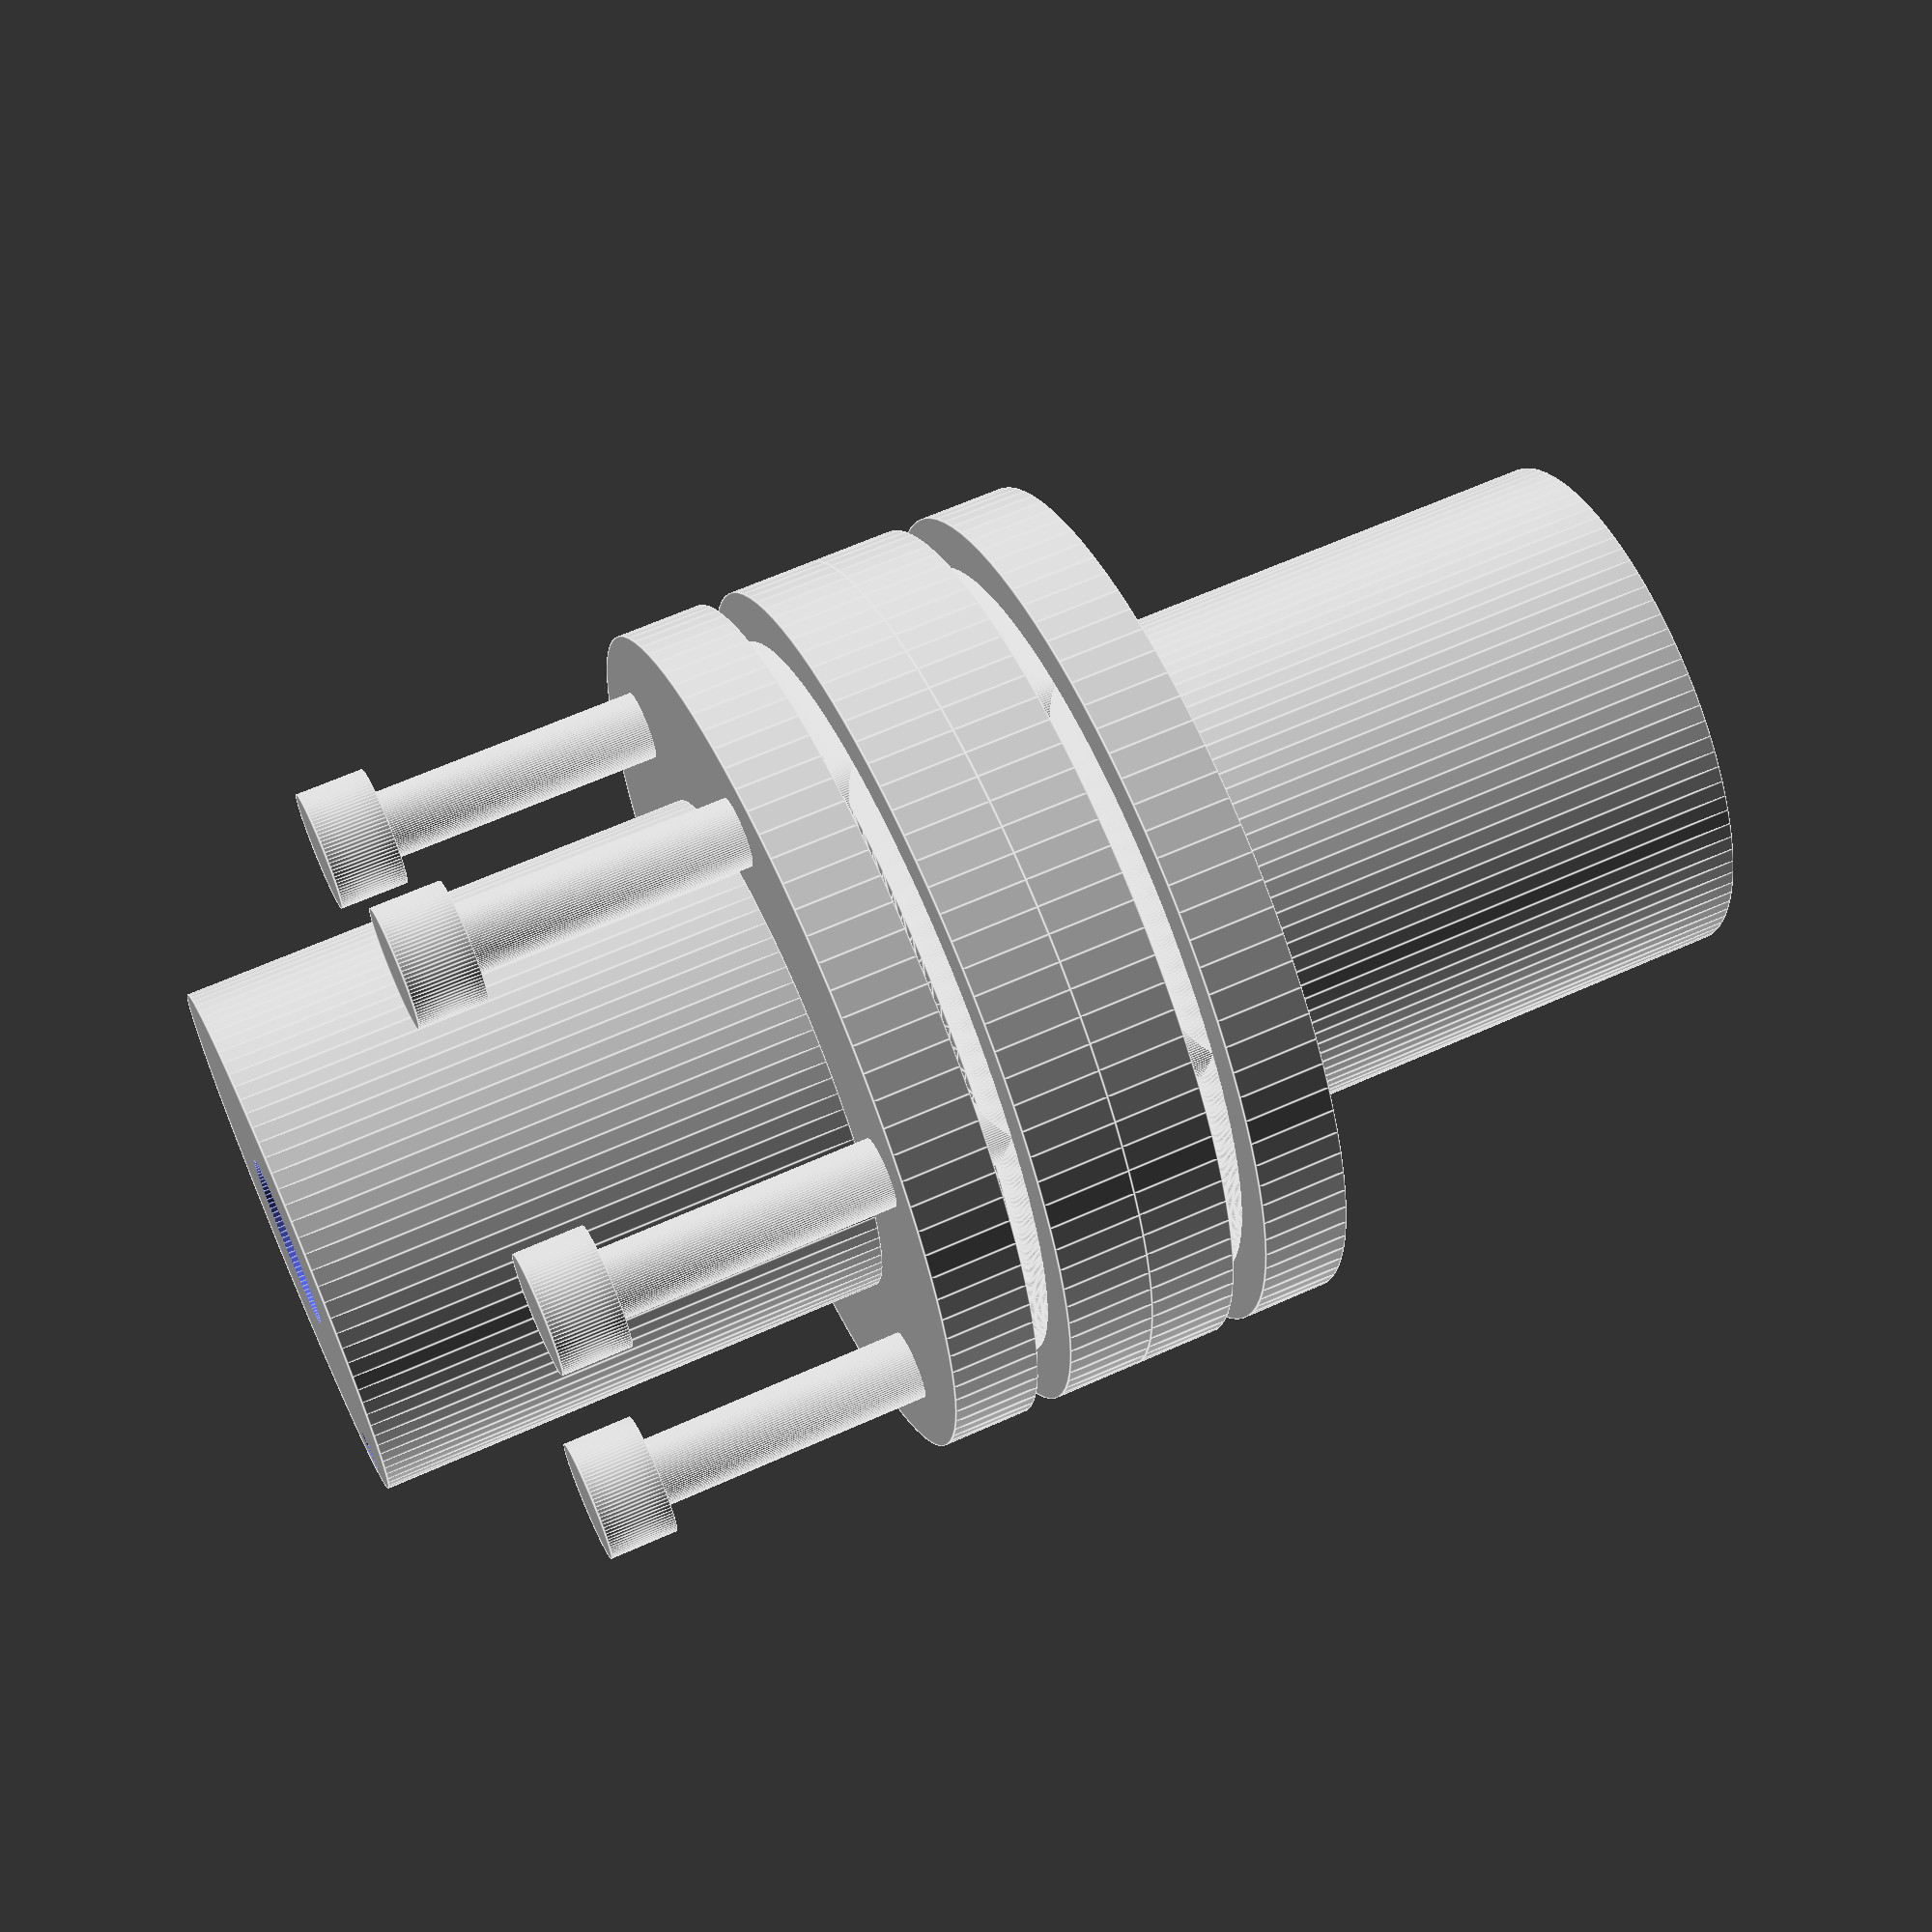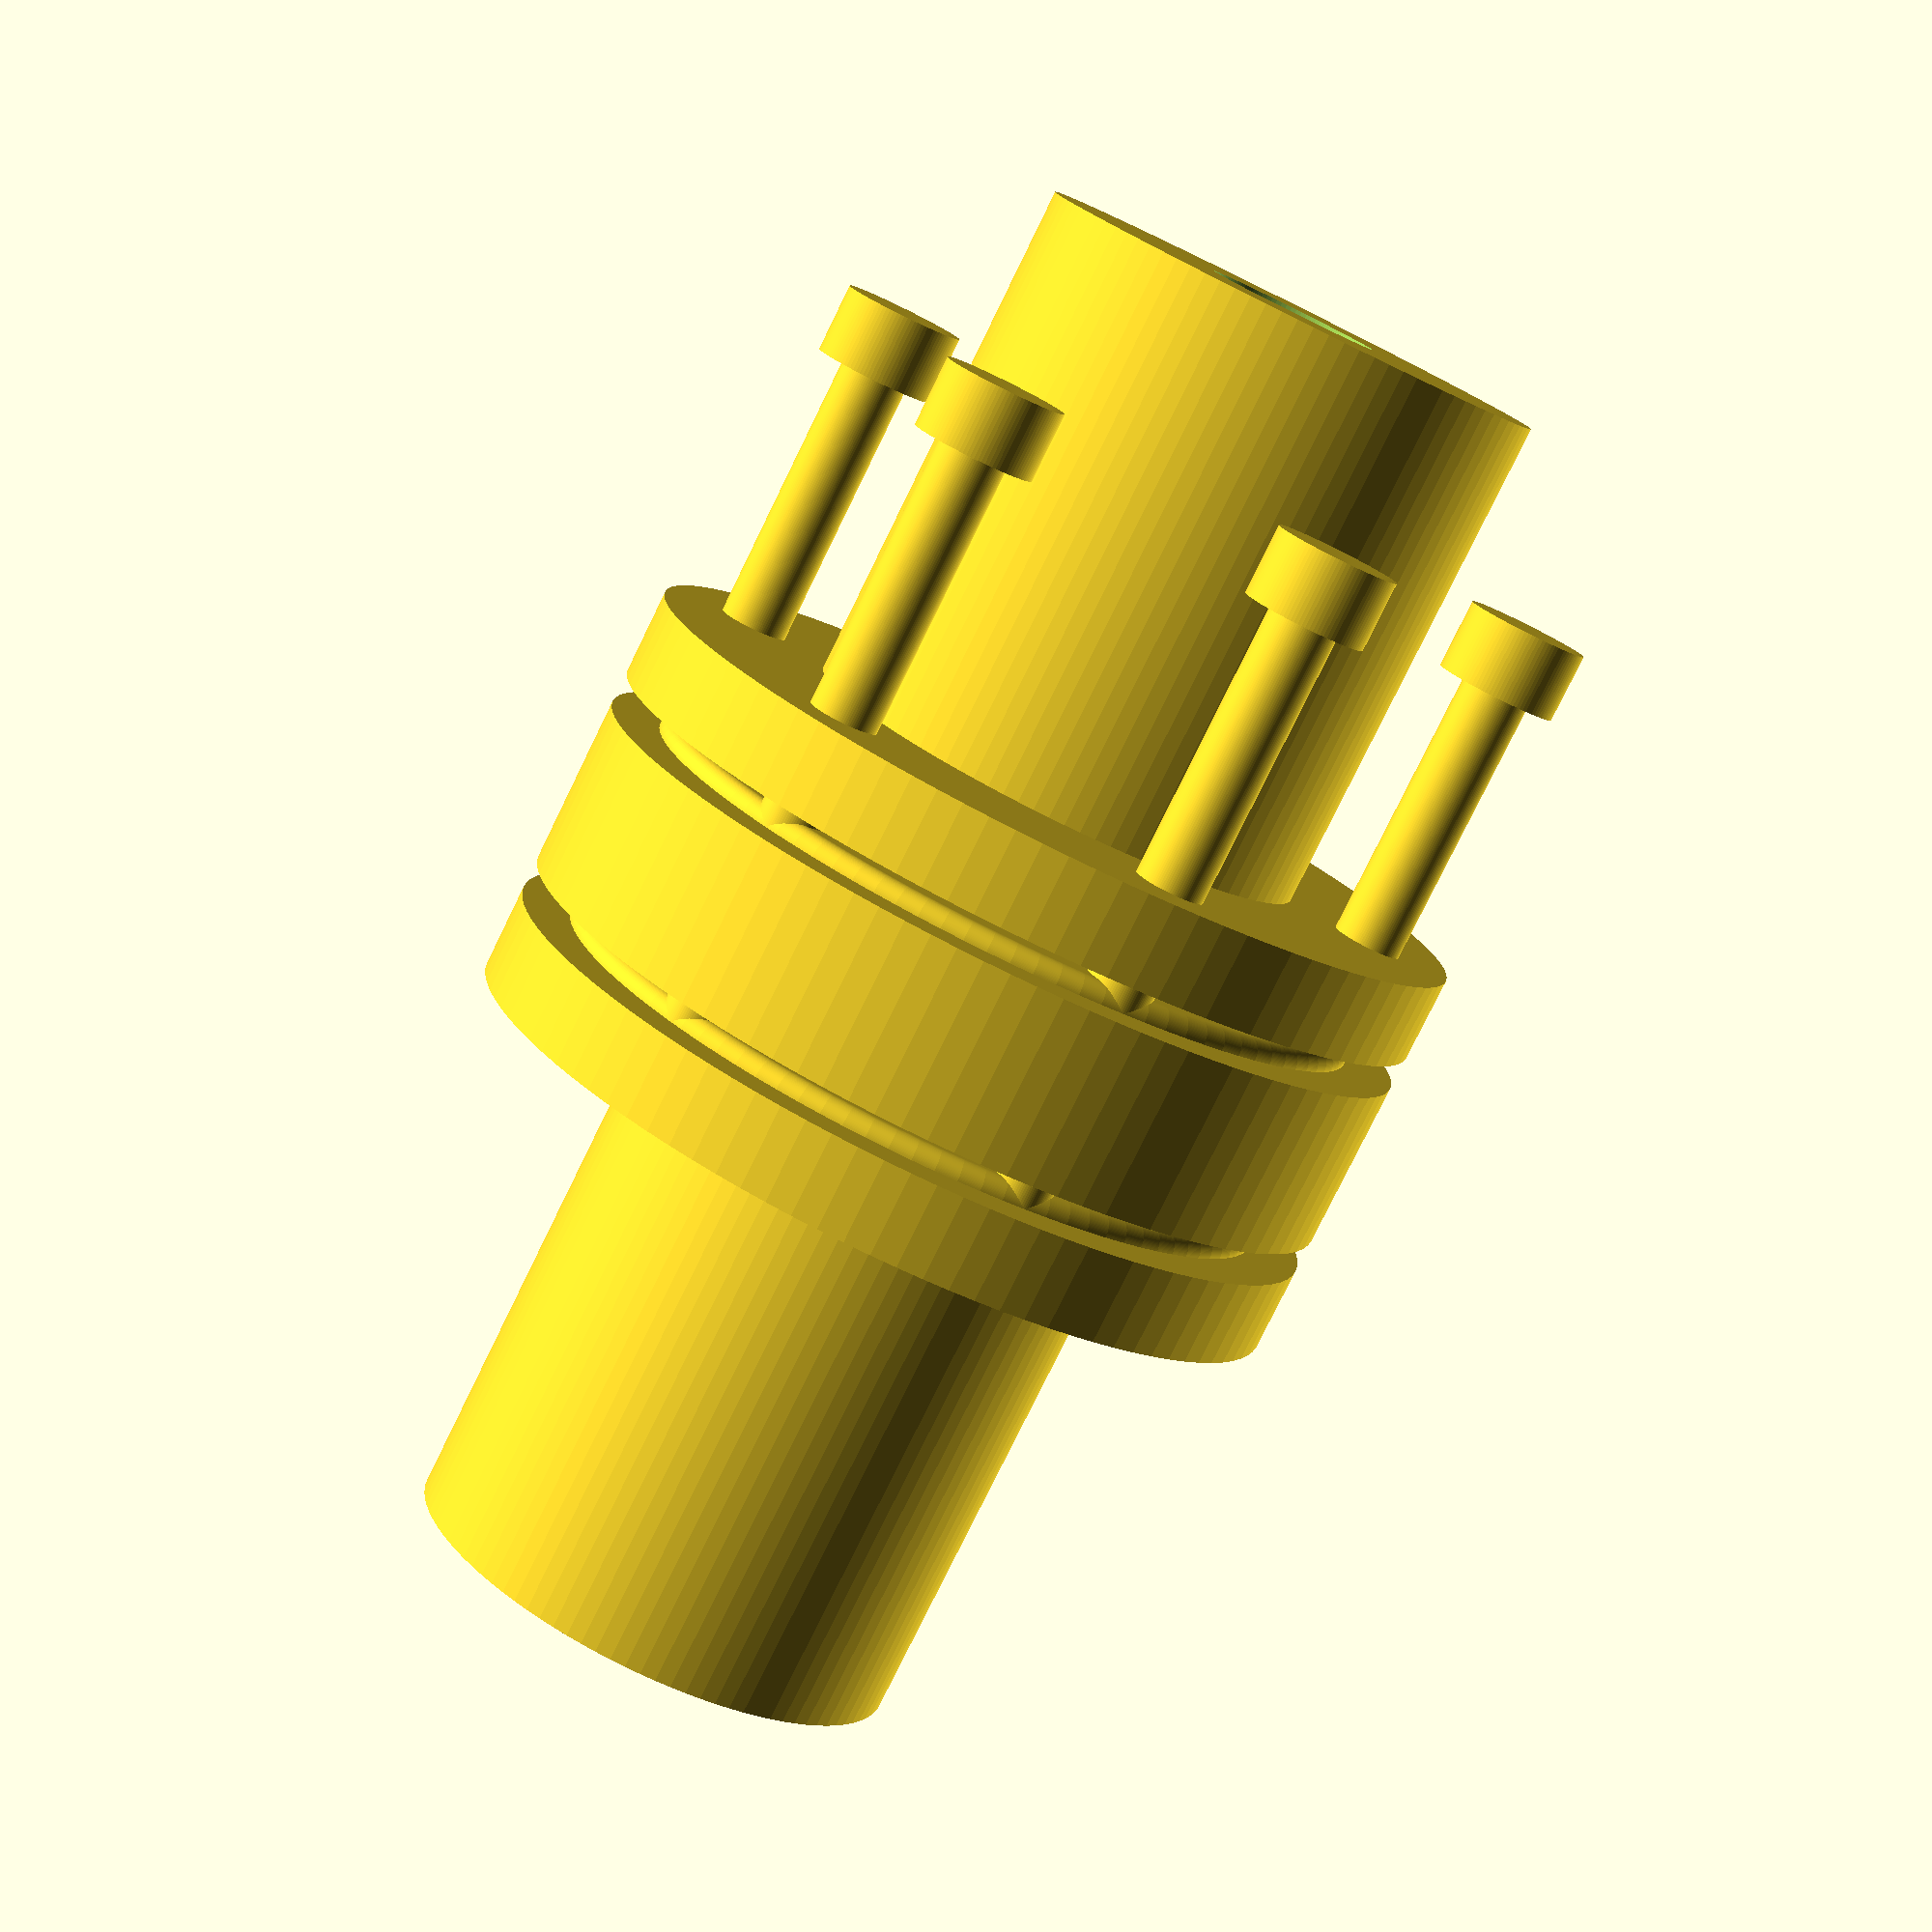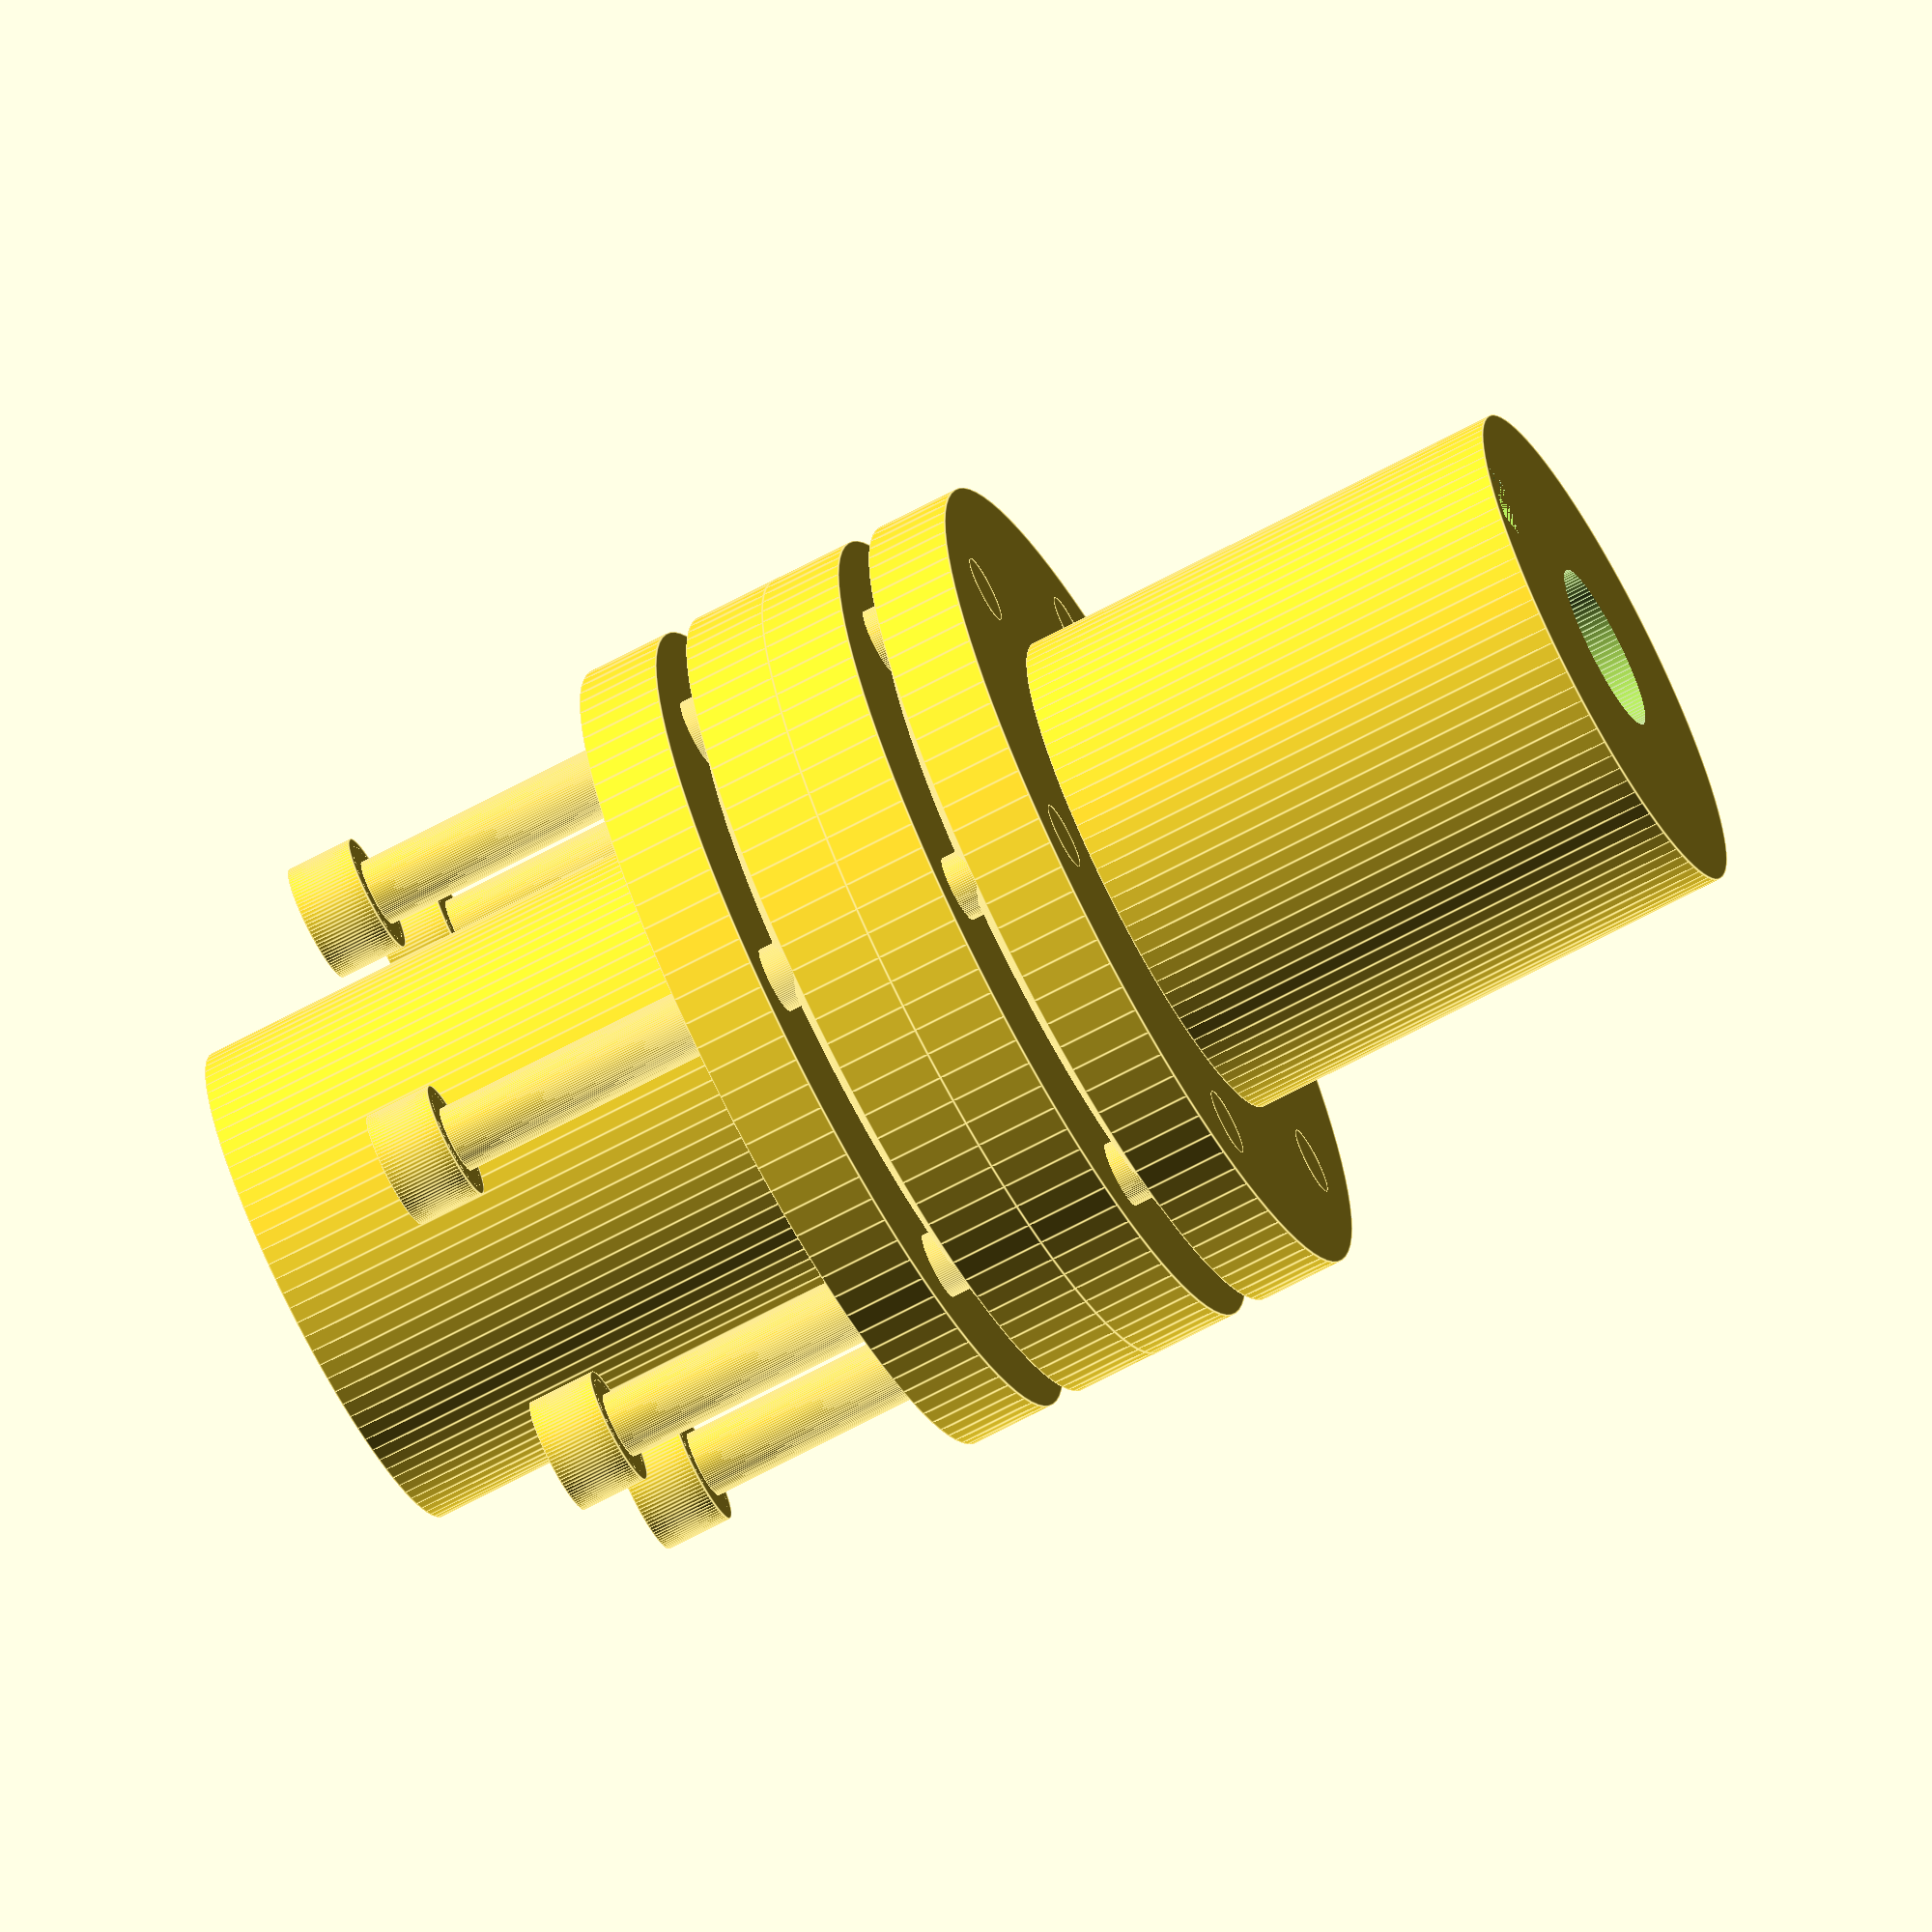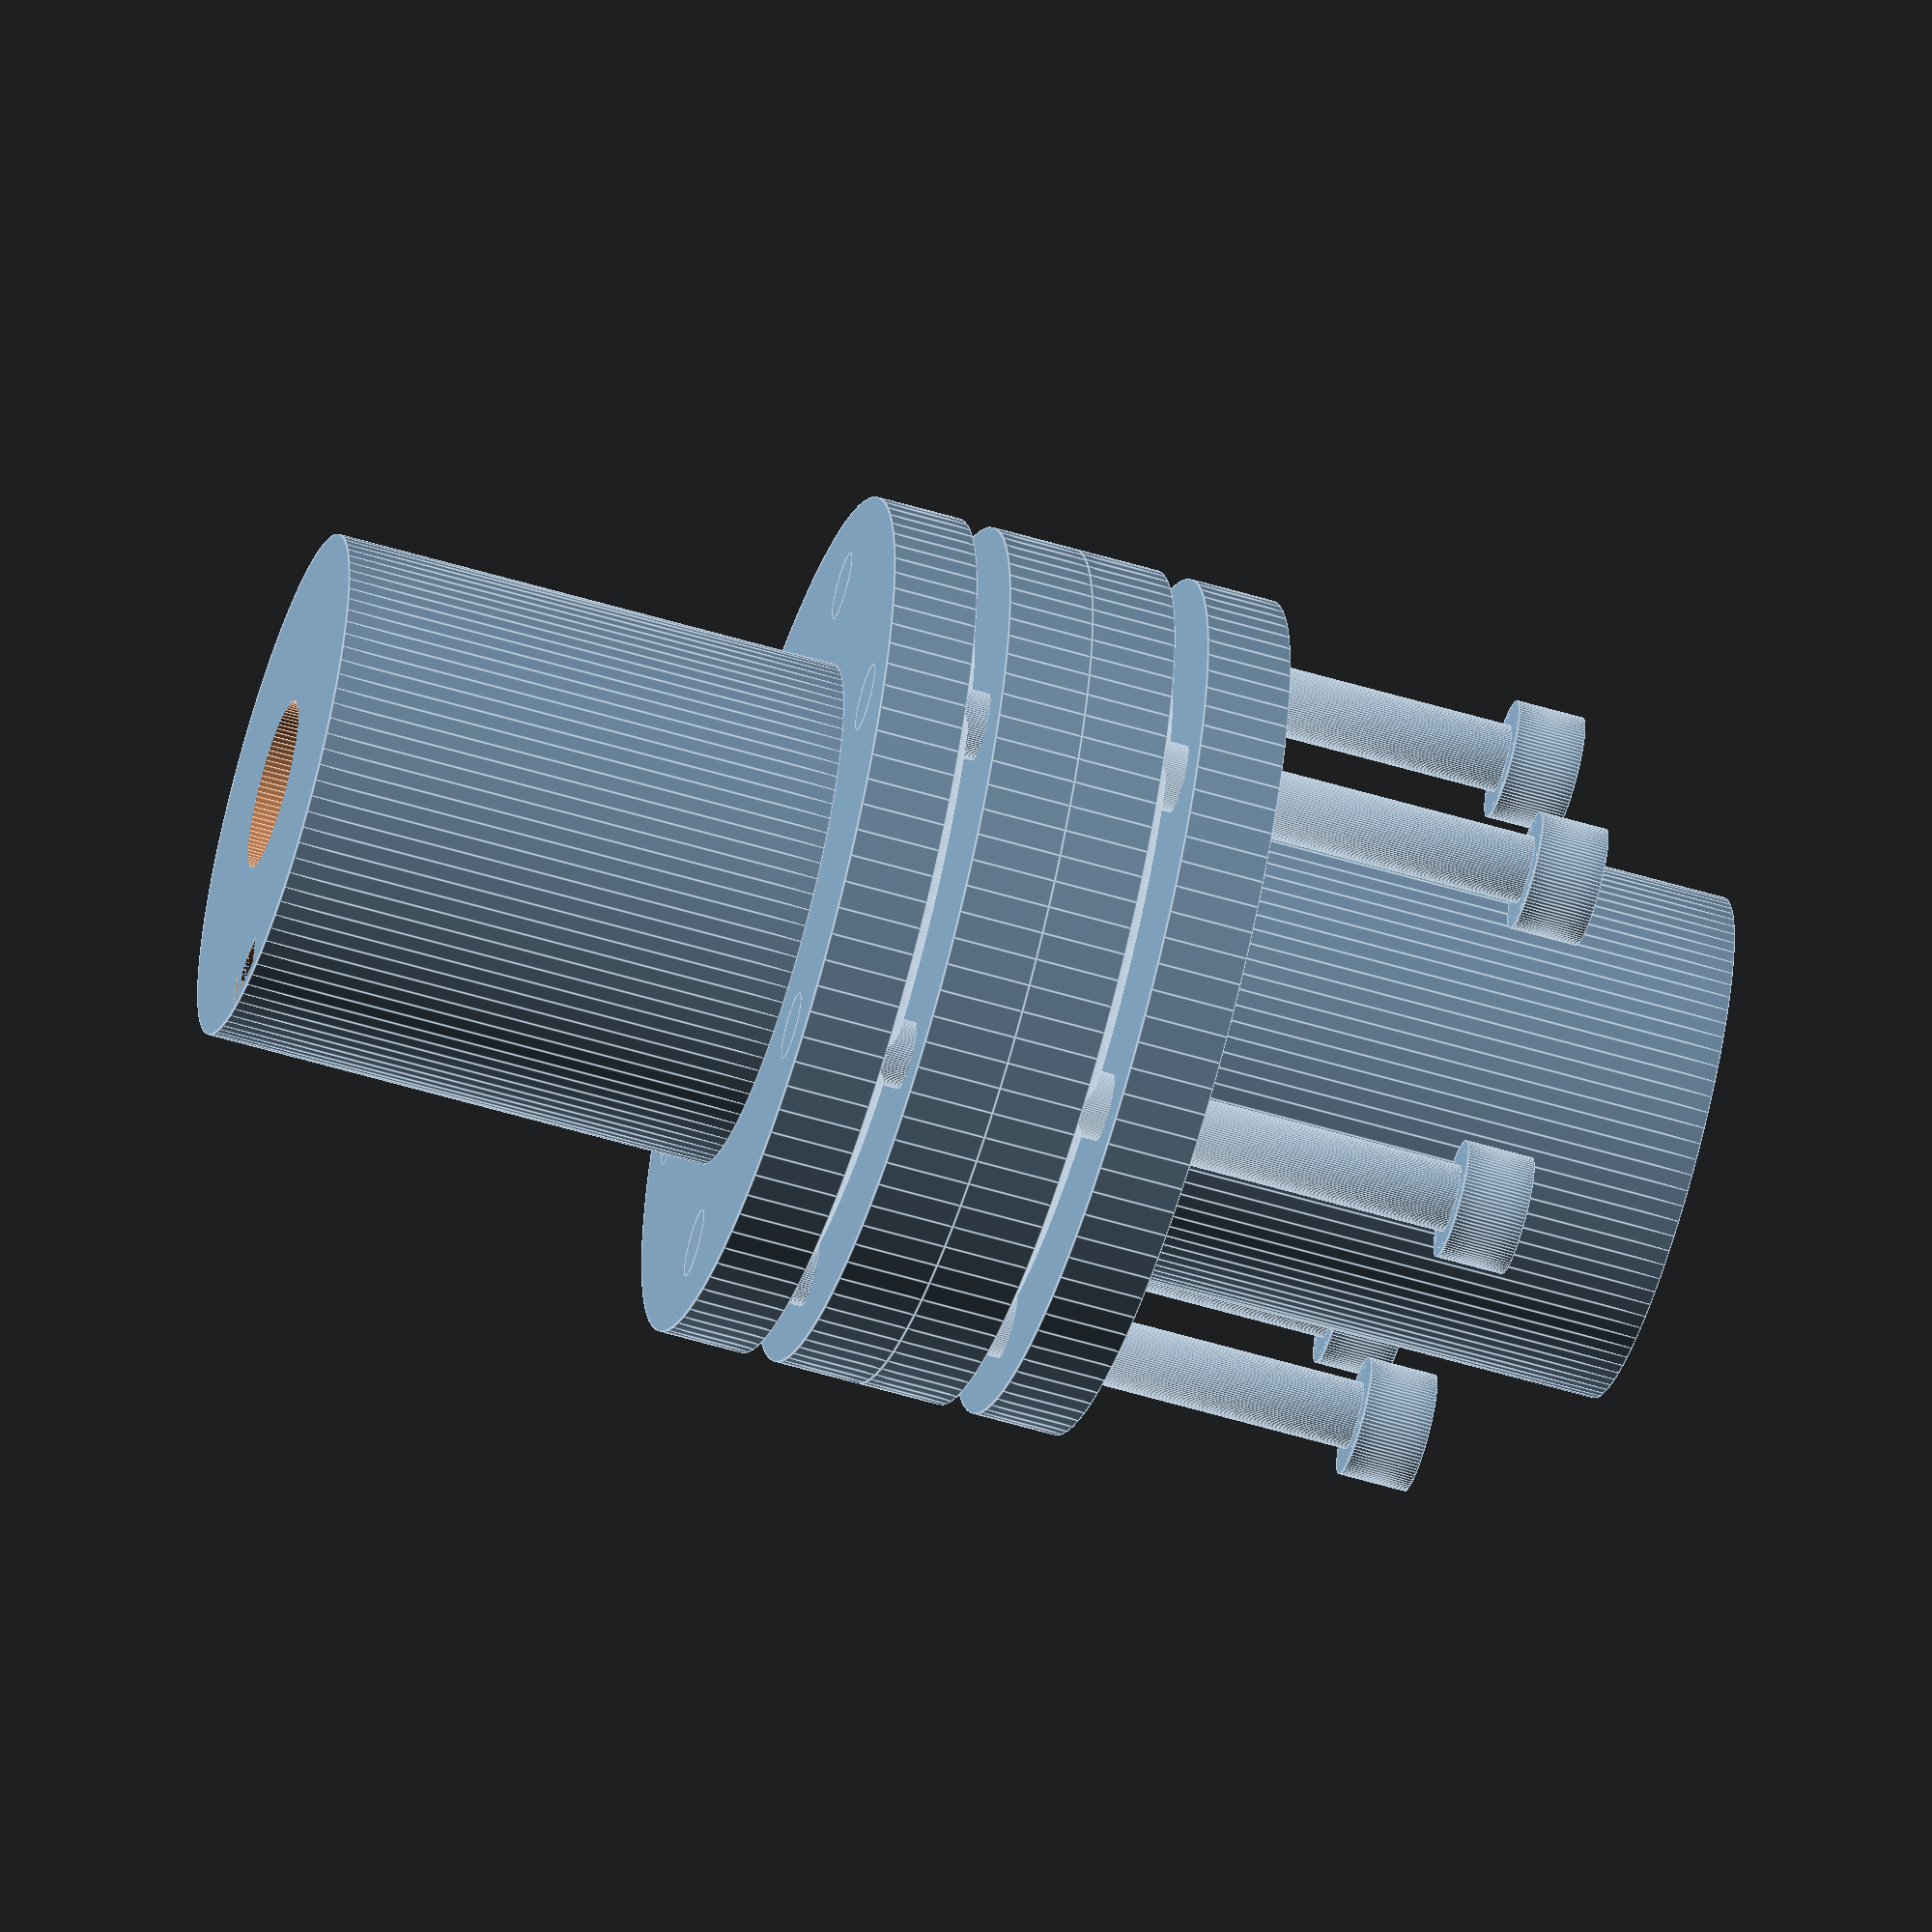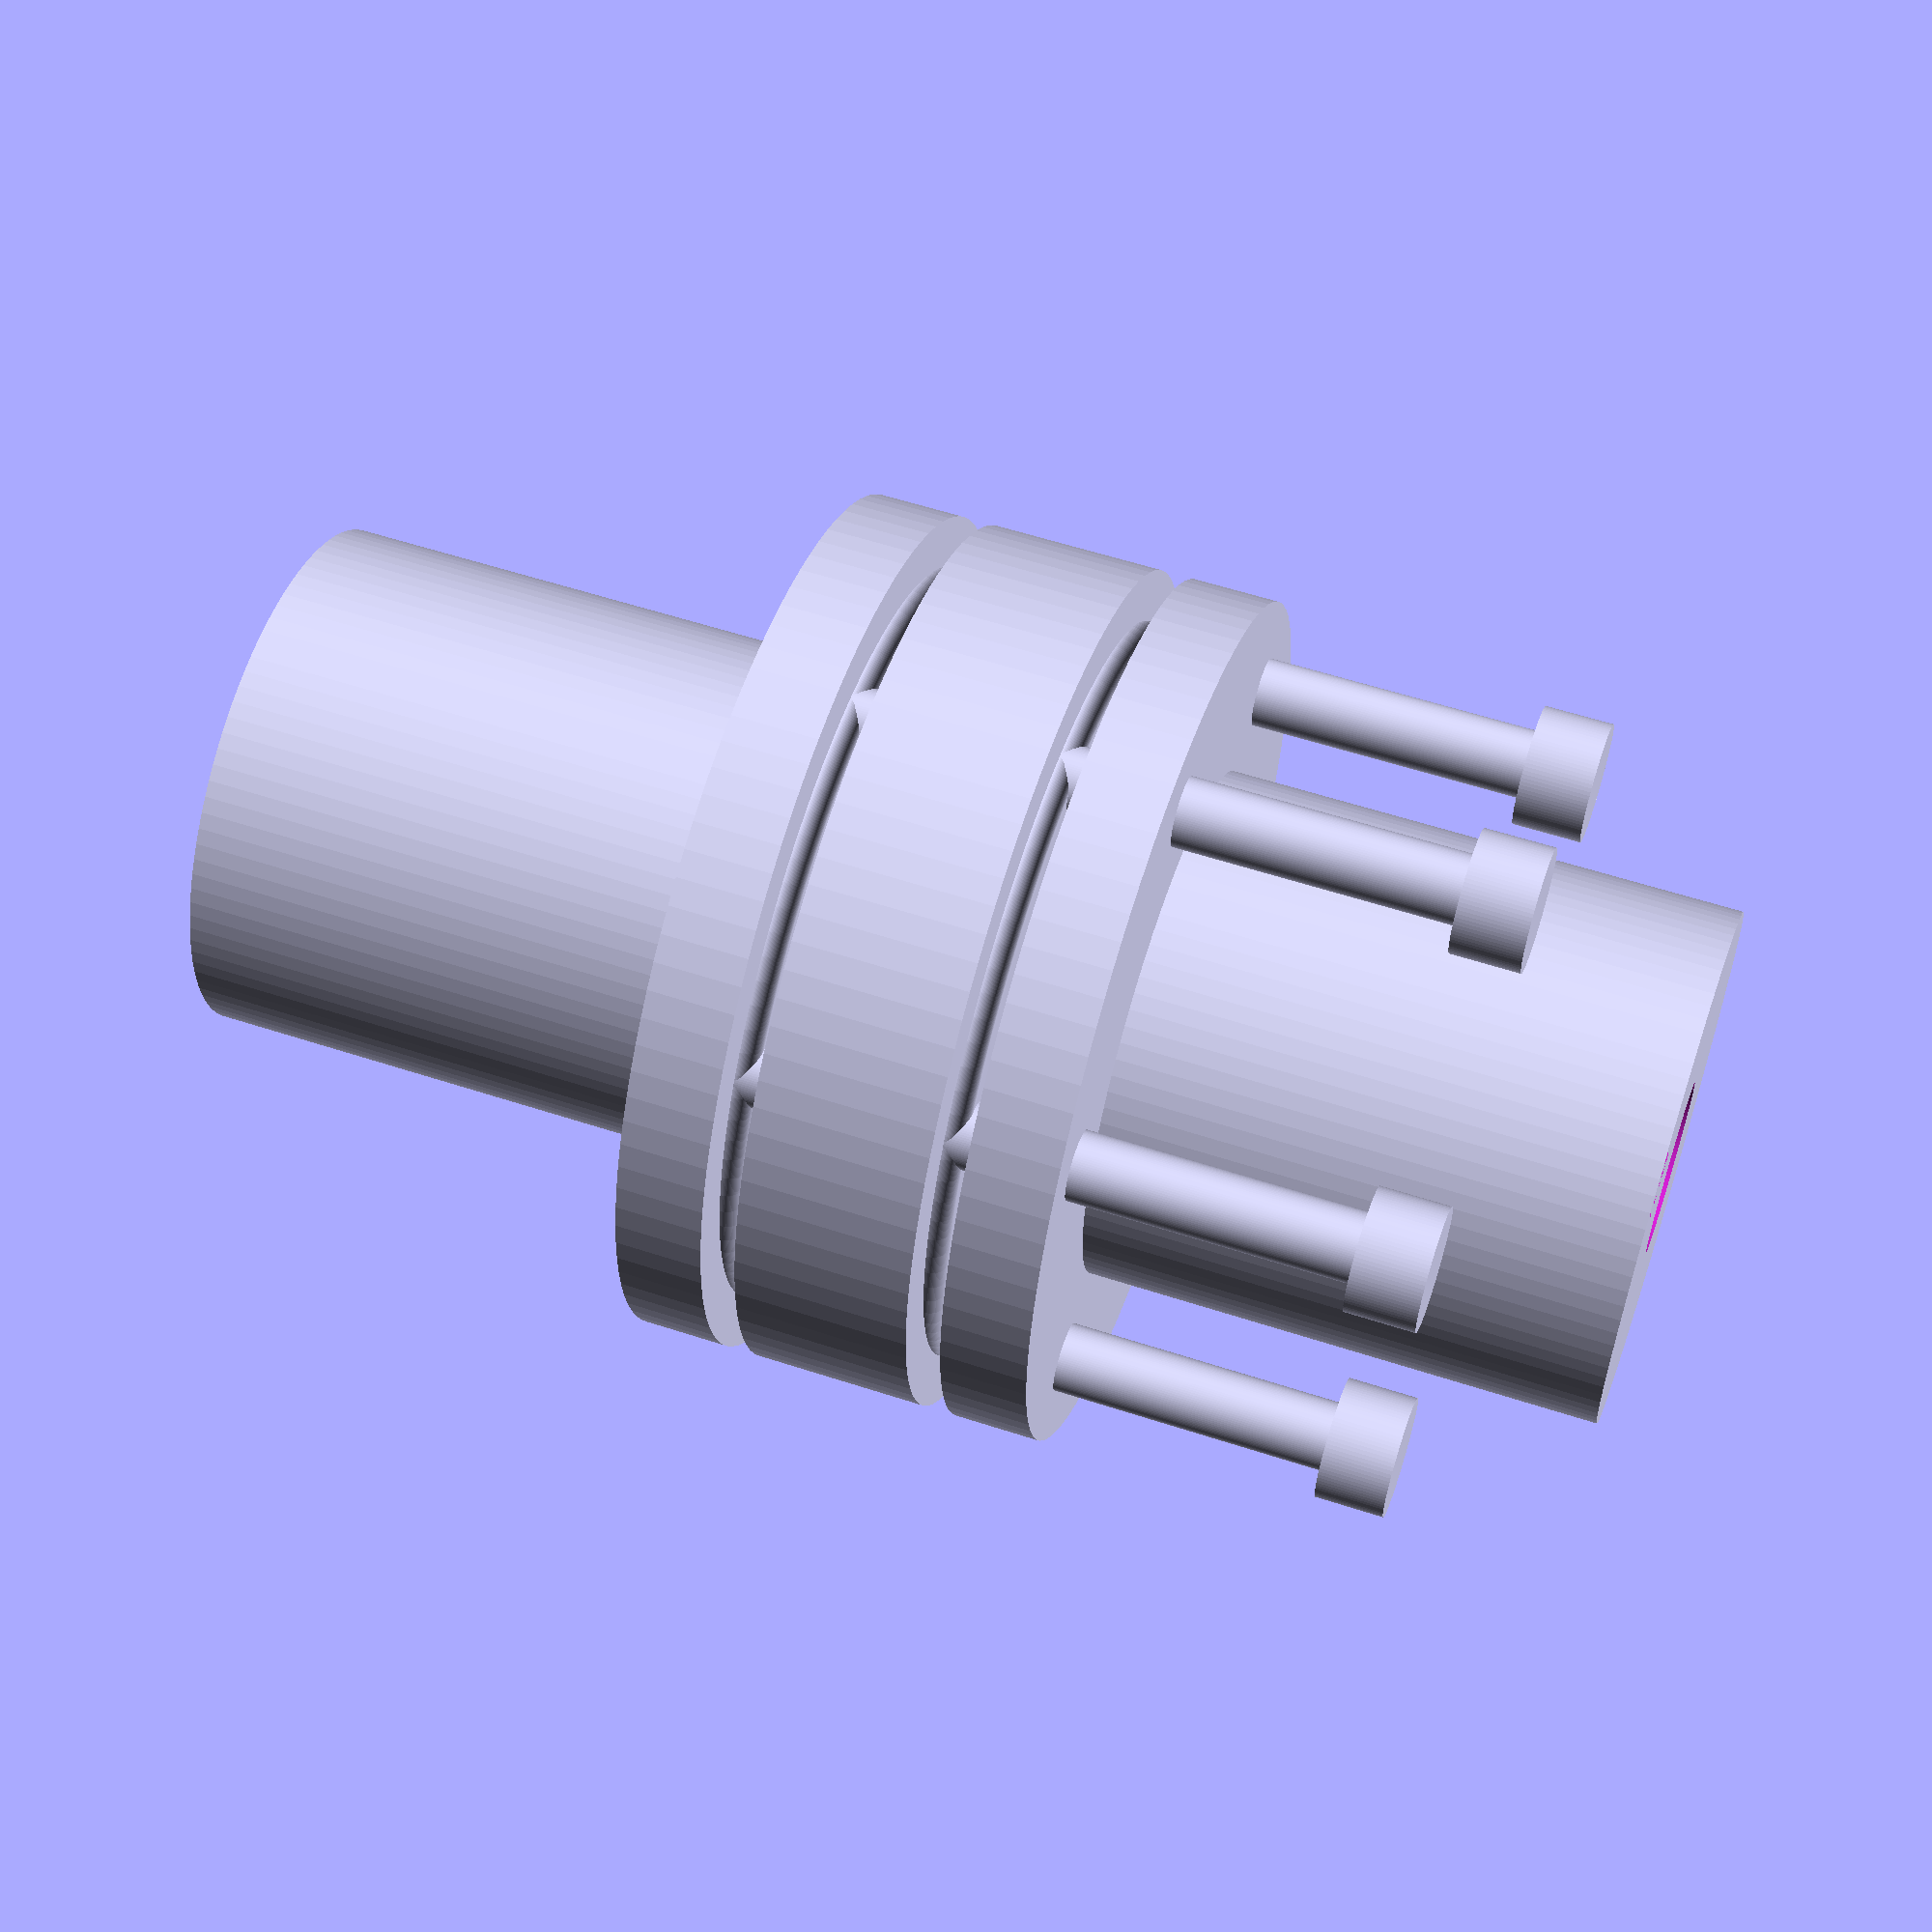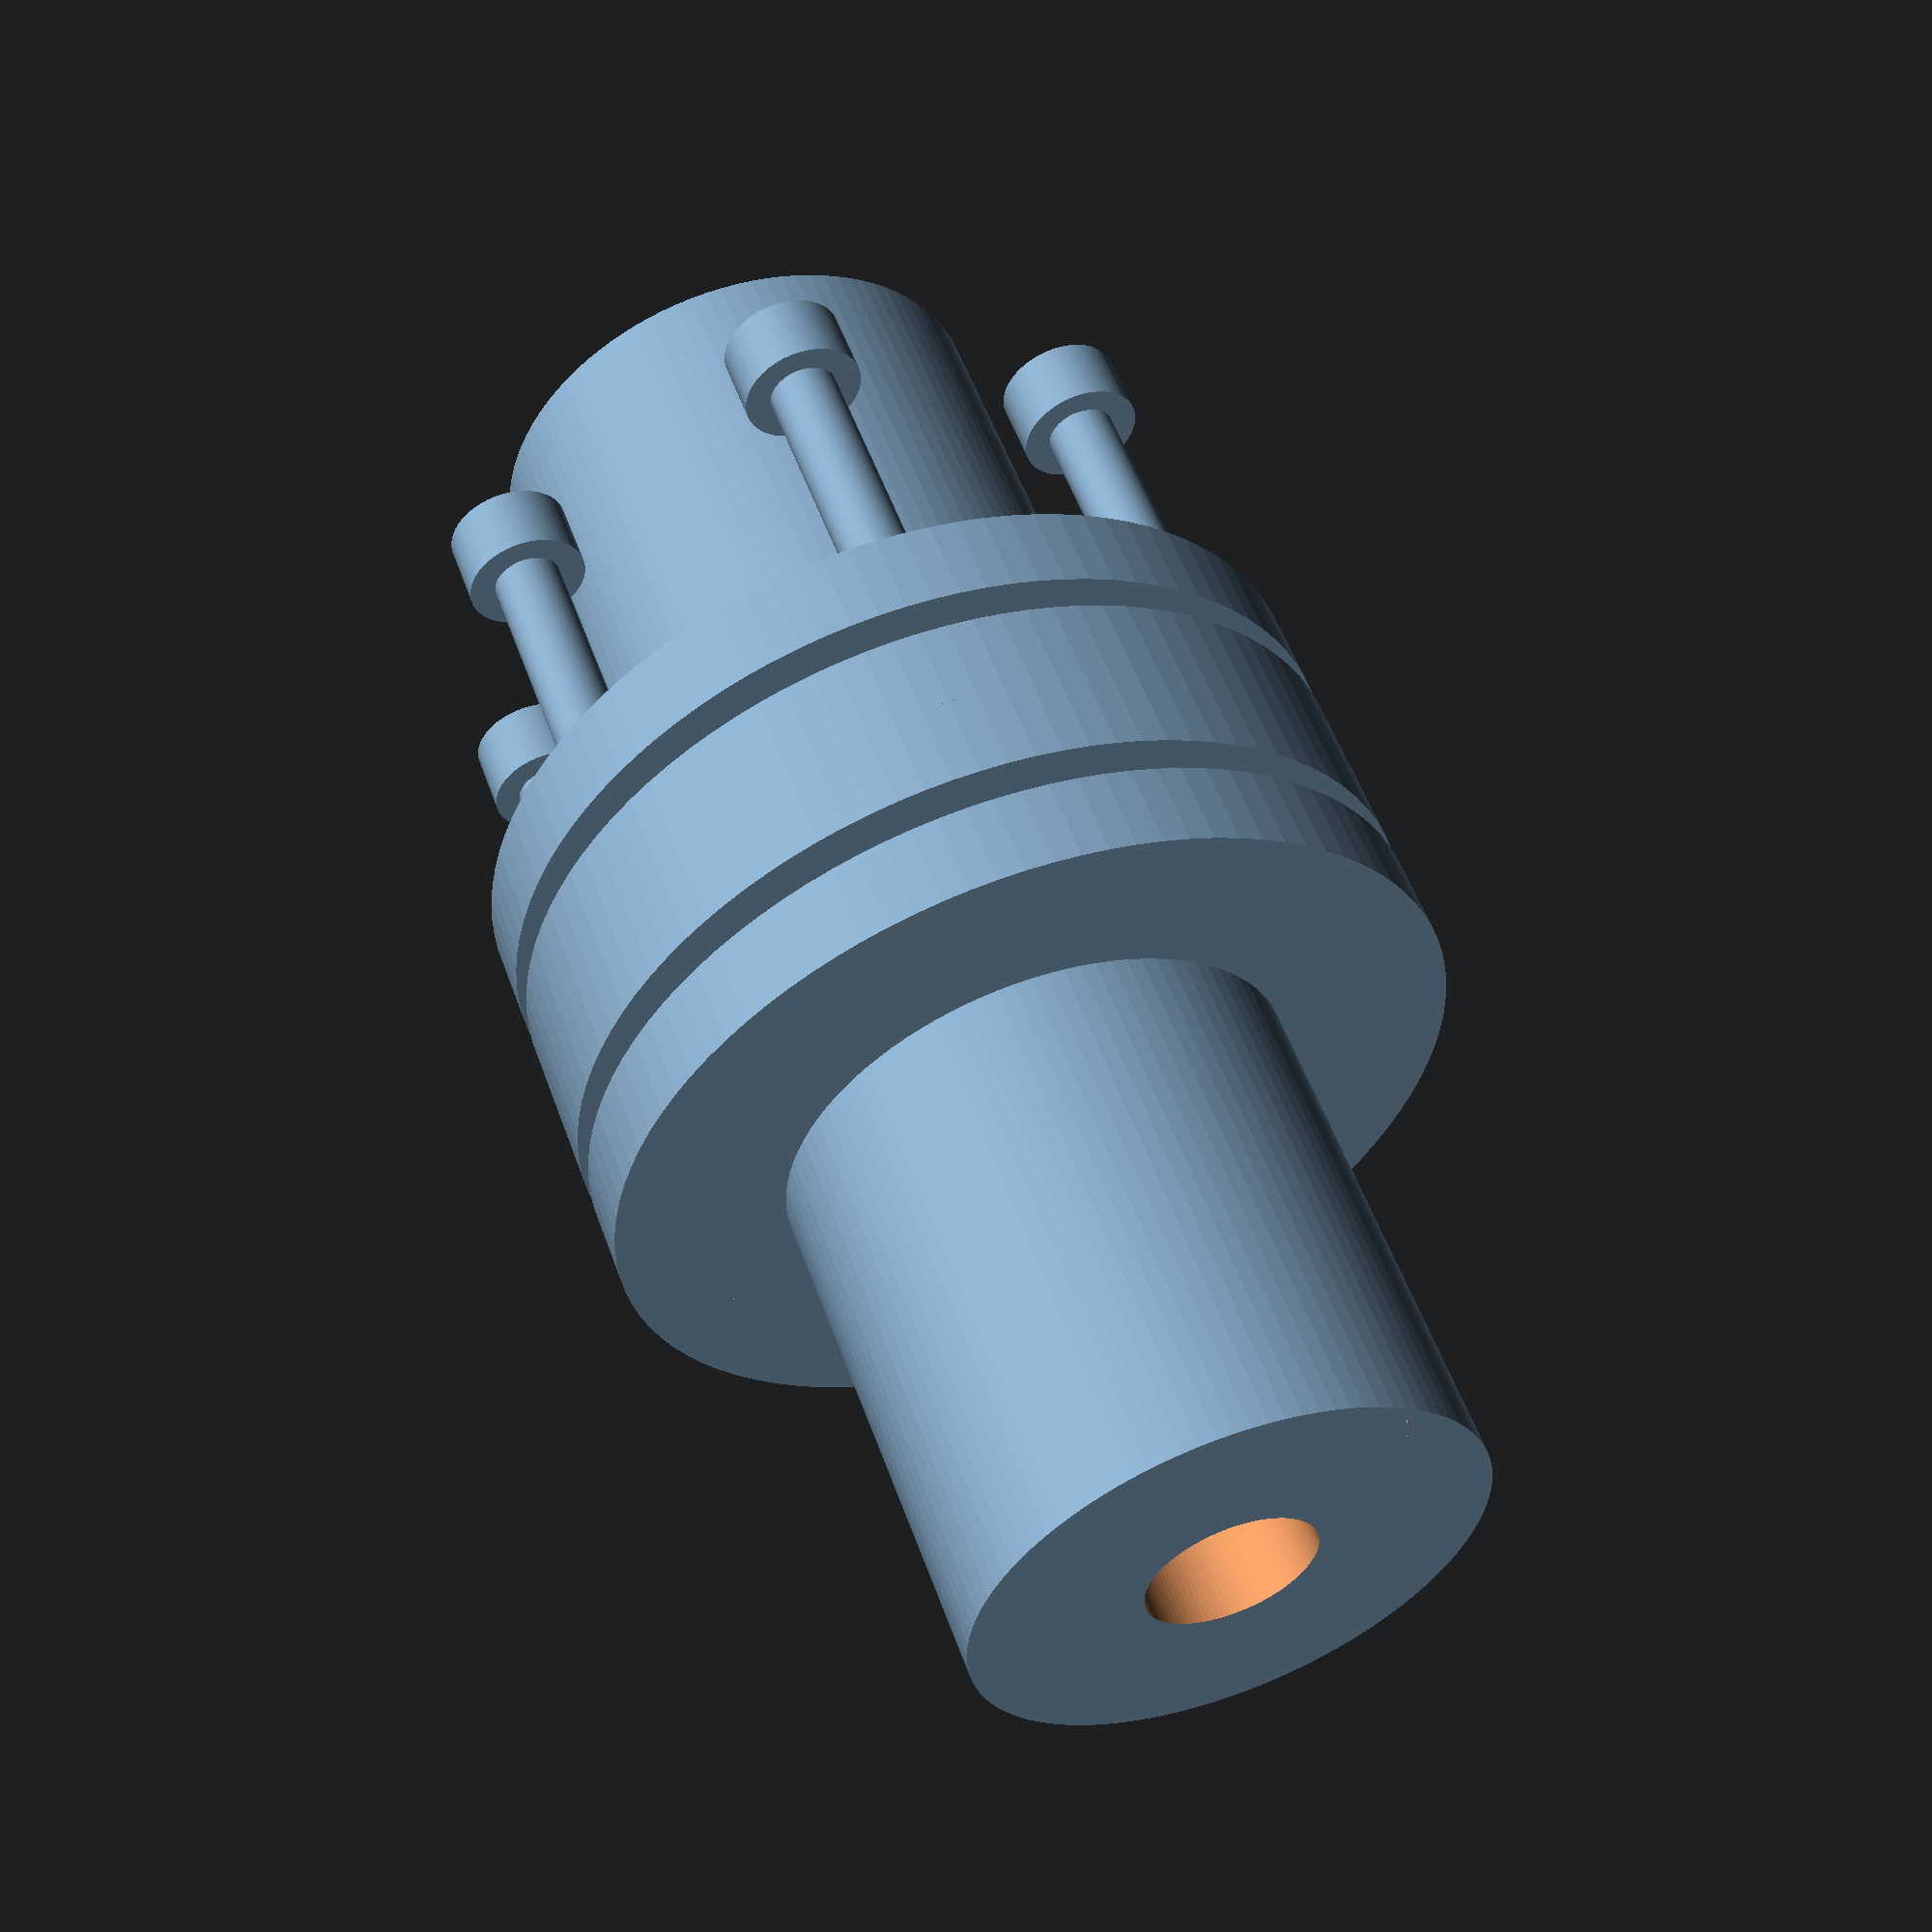
<openscad>

$fn = 100; // Smoothness

// Parameters
hub_d = 30;
hub_l = 30;
bore_d = 10;
keyway_w = 4;
keyway_d = 2;

flange_d = 50;
flange_t = 5;
bolt_hole_d = 4;
bolt_circle_d = 40;

spacer_t = 2;
spacer_wave_amp = 1;
spacer_wave_freq = 6;

bolt_d = 4;
bolt_l = 40;
nut_d = 7;
nut_h = 4;

// Modules
module shaft_hub() {
    difference() {
        cylinder(d=hub_d, h=hub_l);
        translate([0, 0, -1])
            cylinder(d=bore_d, h=hub_l + 2);
        translate([-keyway_w/2, hub_d/2 - keyway_d, hub_l/2])
            cube([keyway_w, keyway_d, hub_l], center=true);
    }
}

module flange_plate() {
    difference() {
        cylinder(d=flange_d, h=flange_t);
        translate([0, 0, -1])
            cylinder(d=bore_d, h=flange_t + 2);
        for (i = [0 : 360/6 : 360 - 360/6]) {
            angle = i;
            x = bolt_circle_d/2 * cos(angle);
            y = bolt_circle_d/2 * sin(angle);
            translate([x, y, -1])
                cylinder(d=bolt_hole_d, h=flange_t + 2);
        }
    }
}

module spacer_ring() {
    // Wavy ring approximation
    rotate_extrude(angle=360)
        translate([bolt_circle_d/2 + spacer_wave_amp * sin(spacer_wave_freq * 0), 0])
            offset(r=spacer_wave_amp)
                square([spacer_t, 0.1], center=true);
}

module bolt() {
    union() {
        cylinder(d=bolt_d, h=bolt_l);
        translate([0, 0, bolt_l])
            cylinder(d=bolt_d * 1.5, h=2); // hex head
    }
}

module nut() {
    cylinder(d=nut_d, h=nut_h);
}

// Assembly
module coupling() {
    translate([0, 0, 0]) shaft_hub(); // input hub
    translate([0, 0, hub_l]) flange_plate(); // flange 1
    translate([0, 0, hub_l + flange_t]) spacer_ring(); // spacer 1
    translate([0, 0, hub_l + flange_t + spacer_t]) flange_plate(); // flange 2
    translate([0, 0, hub_l + 2*flange_t + spacer_t]) flange_plate(); // flange 3
    translate([0, 0, hub_l + 3*flange_t + spacer_t]) spacer_ring(); // spacer 2
    translate([0, 0, hub_l + 3*flange_t + 2*spacer_t]) flange_plate(); // flange 4
    translate([0, 0, hub_l + 4*flange_t + 2*spacer_t]) shaft_hub(); // output hub

    // Bolts and nuts
    for (i = [0 : 360/6 : 360 - 360/6]) {
        angle = i;
        x = bolt_circle_d/2 * cos(angle);
        y = bolt_circle_d/2 * sin(angle);
        translate([x, y, hub_l])
            bolt();
        translate([x, y, hub_l + bolt_l])
            nut();
    }
}

coupling();



</openscad>
<views>
elev=116.9 azim=320.2 roll=114.5 proj=p view=edges
elev=259.0 azim=251.6 roll=206.1 proj=p view=solid
elev=248.6 azim=298.8 roll=61.8 proj=o view=edges
elev=58.5 azim=163.2 roll=252.9 proj=o view=edges
elev=302.7 azim=333.0 roll=288.8 proj=p view=wireframe
elev=125.4 azim=149.8 roll=19.7 proj=p view=wireframe
</views>
